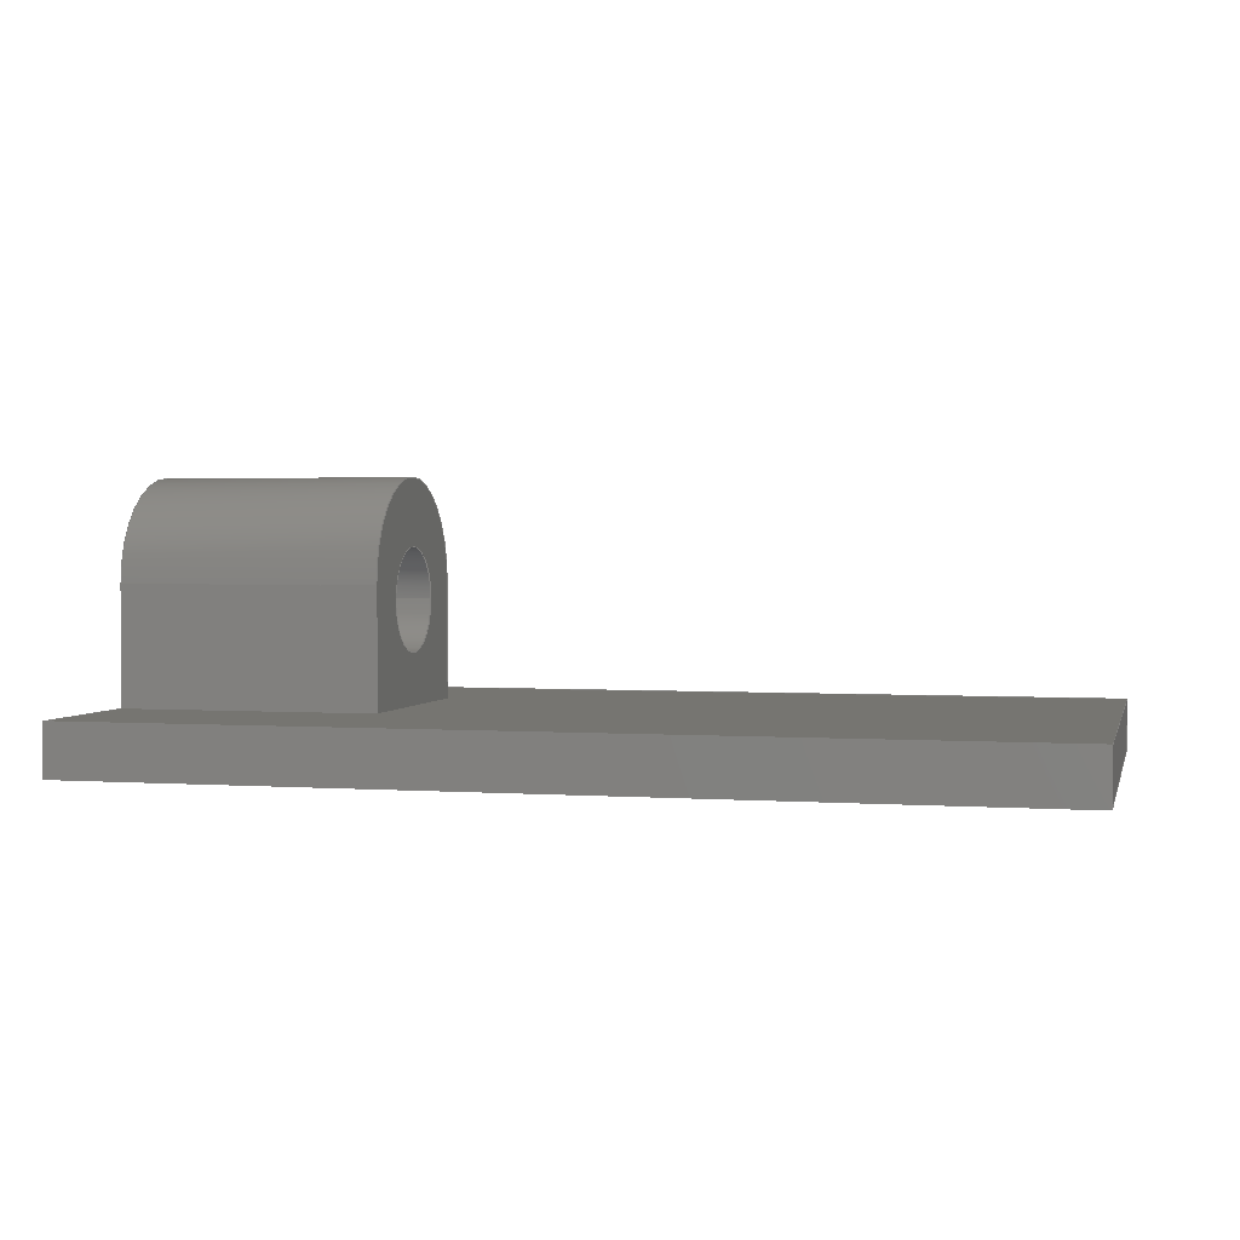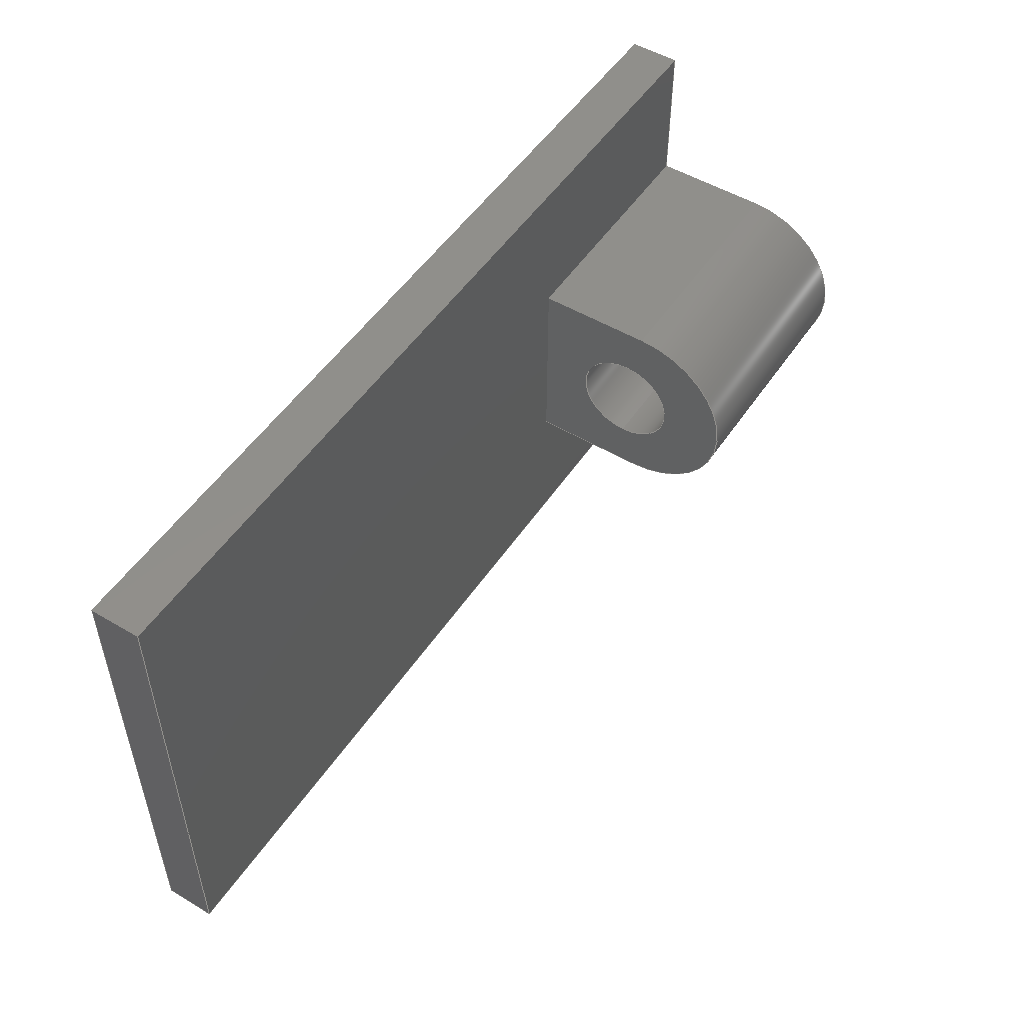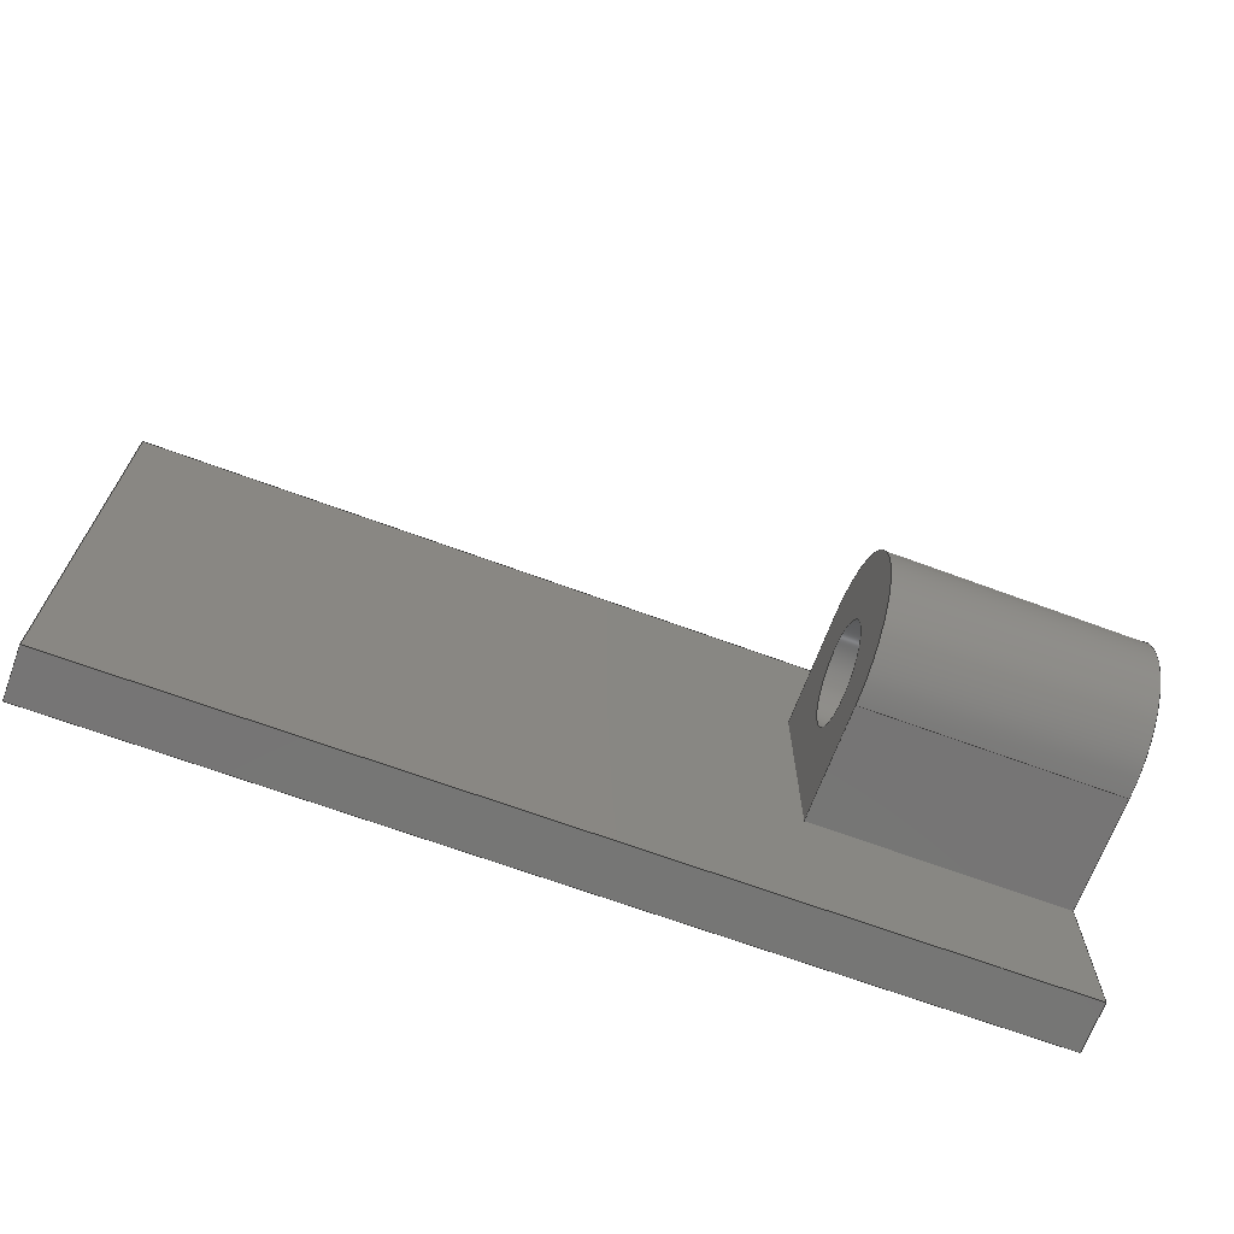
<metadata>
{"format":"step","ext":"step","renderer":"f3d","projection":"perspective","resolution":1024,"background":"white","views":[{"elev":2.1,"azim":14.0,"up":"+Y"},{"elev":51.4,"azim":122.9,"up":"+Z"},{"elev":-68.0,"azim":159.7,"up":"+Z"}]}
</metadata>
<code>
ISO-10303-21;
DATA;
#1=MECHANICAL_DESIGN_GEOMETRIC_PRESENTATION_REPRESENTATION('',(#4),#347);
#2=SHAPE_REPRESENTATION_RELATIONSHIP('SRR','None',#354,#3);
#3=ADVANCED_BREP_SHAPE_REPRESENTATION('',(#5),#346);
#4=STYLED_ITEM('',(#364),#5);
#5=MANIFOLD_SOLID_BREP('Body1',#203);
#6=FACE_BOUND('',#33,.T.);
#7=FACE_BOUND('',#38,.T.);
#8=PLANE('',#220);
#9=PLANE('',#221);
#10=PLANE('',#225);
#11=PLANE('',#226);
#12=PLANE('',#227);
#13=PLANE('',#228);
#14=PLANE('',#229);
#15=PLANE('',#230);
#16=PLANE('',#231);
#17=FACE_OUTER_BOUND('',#28,.T.);
#18=FACE_OUTER_BOUND('',#29,.T.);
#19=FACE_OUTER_BOUND('',#30,.T.);
#20=FACE_OUTER_BOUND('',#31,.T.);
#21=FACE_OUTER_BOUND('',#32,.T.);
#22=FACE_OUTER_BOUND('',#34,.T.);
#23=FACE_OUTER_BOUND('',#35,.T.);
#24=FACE_OUTER_BOUND('',#36,.T.);
#25=FACE_OUTER_BOUND('',#37,.T.);
#26=FACE_OUTER_BOUND('',#39,.T.);
#27=FACE_OUTER_BOUND('',#40,.T.);
#28=EDGE_LOOP('',(#136,#137,#138,#139));
#29=EDGE_LOOP('',(#140,#141,#142,#143));
#30=EDGE_LOOP('',(#144,#145,#146,#147));
#31=EDGE_LOOP('',(#148,#149,#150,#151));
#32=EDGE_LOOP('',(#152,#153,#154,#155));
#33=EDGE_LOOP('',(#156));
#34=EDGE_LOOP('',(#157,#158,#159,#160));
#35=EDGE_LOOP('',(#161,#162,#163,#164));
#36=EDGE_LOOP('',(#165,#166,#167,#168));
#37=EDGE_LOOP('',(#169,#170,#171,#172,#173,#174,#175,#176));
#38=EDGE_LOOP('',(#177));
#39=EDGE_LOOP('',(#178,#179,#180,#181));
#40=EDGE_LOOP('',(#182,#183,#184,#185,#186,#187,#188,#189));
#41=LINE('',#292,#64);
#42=LINE('',#297,#65);
#43=LINE('',#299,#66);
#44=LINE('',#301,#67);
#45=LINE('',#302,#68);
#46=LINE('',#306,#69);
#47=LINE('',#308,#70);
#48=LINE('',#310,#71);
#49=LINE('',#311,#72);
#50=LINE('',#316,#73);
#51=LINE('',#320,#74);
#52=LINE('',#322,#75);
#53=LINE('',#324,#76);
#54=LINE('',#325,#77);
#55=LINE('',#328,#78);
#56=LINE('',#330,#79);
#57=LINE('',#331,#80);
#58=LINE('',#334,#81);
#59=LINE('',#335,#82);
#60=LINE('',#337,#83);
#61=LINE('',#339,#84);
#62=LINE('',#340,#85);
#63=LINE('',#342,#86);
#64=VECTOR('',#238,0.5);
#65=VECTOR('',#243,1);
#66=VECTOR('',#244,1);
#67=VECTOR('',#245,1);
#68=VECTOR('',#246,1);
#69=VECTOR('',#249,1);
#70=VECTOR('',#250,1);
#71=VECTOR('',#251,1);
#72=VECTOR('',#252,1);
#73=VECTOR('',#261,1);
#74=VECTOR('',#264,1);
#75=VECTOR('',#265,1);
#76=VECTOR('',#266,1);
#77=VECTOR('',#267,1);
#78=VECTOR('',#270,1);
#79=VECTOR('',#271,1);
#80=VECTOR('',#272,1);
#81=VECTOR('',#275,1);
#82=VECTOR('',#276,1);
#83=VECTOR('',#279,1);
#84=VECTOR('',#280,1);
#85=VECTOR('',#281,1);
#86=VECTOR('',#284,1);
#87=CIRCLE('',#218,0.5);
#88=CIRCLE('',#219,0.5);
#89=CIRCLE('',#223,1);
#90=CIRCLE('',#224,1);
#91=VERTEX_POINT('',#289);
#92=VERTEX_POINT('',#291);
#93=VERTEX_POINT('',#295);
#94=VERTEX_POINT('',#296);
#95=VERTEX_POINT('',#298);
#96=VERTEX_POINT('',#300);
#97=VERTEX_POINT('',#304);
#98=VERTEX_POINT('',#305);
#99=VERTEX_POINT('',#307);
#100=VERTEX_POINT('',#309);
#101=VERTEX_POINT('',#318);
#102=VERTEX_POINT('',#319);
#103=VERTEX_POINT('',#321);
#104=VERTEX_POINT('',#323);
#105=VERTEX_POINT('',#327);
#106=VERTEX_POINT('',#329);
#107=VERTEX_POINT('',#333);
#108=VERTEX_POINT('',#338);
#109=EDGE_CURVE('',#91,#91,#87,.T.);
#110=EDGE_CURVE('',#91,#92,#41,.T.);
#111=EDGE_CURVE('',#92,#92,#88,.T.);
#112=EDGE_CURVE('',#93,#94,#42,.T.);
#113=EDGE_CURVE('',#94,#95,#43,.T.);
#114=EDGE_CURVE('',#96,#95,#44,.T.);
#115=EDGE_CURVE('',#93,#96,#45,.T.);
#116=EDGE_CURVE('',#97,#98,#46,.T.);
#117=EDGE_CURVE('',#99,#98,#47,.T.);
#118=EDGE_CURVE('',#100,#99,#48,.T.);
#119=EDGE_CURVE('',#97,#100,#49,.T.);
#120=EDGE_CURVE('',#97,#94,#89,.T.);
#121=EDGE_CURVE('',#95,#100,#90,.T.);
#122=EDGE_CURVE('',#96,#99,#50,.T.);
#123=EDGE_CURVE('',#101,#102,#51,.T.);
#124=EDGE_CURVE('',#102,#103,#52,.T.);
#125=EDGE_CURVE('',#103,#104,#53,.T.);
#126=EDGE_CURVE('',#104,#101,#54,.T.);
#127=EDGE_CURVE('',#105,#102,#55,.T.);
#128=EDGE_CURVE('',#106,#105,#56,.T.);
#129=EDGE_CURVE('',#103,#106,#57,.T.);
#130=EDGE_CURVE('',#107,#106,#58,.T.);
#131=EDGE_CURVE('',#104,#107,#59,.T.);
#132=EDGE_CURVE('',#98,#107,#60,.T.);
#133=EDGE_CURVE('',#108,#93,#61,.T.);
#134=EDGE_CURVE('',#101,#108,#62,.T.);
#135=EDGE_CURVE('',#105,#108,#63,.T.);
#136=ORIENTED_EDGE('',*,*,#109,.F.);
#137=ORIENTED_EDGE('',*,*,#110,.T.);
#138=ORIENTED_EDGE('',*,*,#111,.F.);
#139=ORIENTED_EDGE('',*,*,#110,.F.);
#140=ORIENTED_EDGE('',*,*,#112,.T.);
#141=ORIENTED_EDGE('',*,*,#113,.T.);
#142=ORIENTED_EDGE('',*,*,#114,.F.);
#143=ORIENTED_EDGE('',*,*,#115,.F.);
#144=ORIENTED_EDGE('',*,*,#116,.T.);
#145=ORIENTED_EDGE('',*,*,#117,.F.);
#146=ORIENTED_EDGE('',*,*,#118,.F.);
#147=ORIENTED_EDGE('',*,*,#119,.F.);
#148=ORIENTED_EDGE('',*,*,#120,.F.);
#149=ORIENTED_EDGE('',*,*,#119,.T.);
#150=ORIENTED_EDGE('',*,*,#121,.F.);
#151=ORIENTED_EDGE('',*,*,#113,.F.);
#152=ORIENTED_EDGE('',*,*,#121,.T.);
#153=ORIENTED_EDGE('',*,*,#118,.T.);
#154=ORIENTED_EDGE('',*,*,#122,.F.);
#155=ORIENTED_EDGE('',*,*,#114,.T.);
#156=ORIENTED_EDGE('',*,*,#109,.T.);
#157=ORIENTED_EDGE('',*,*,#123,.T.);
#158=ORIENTED_EDGE('',*,*,#124,.T.);
#159=ORIENTED_EDGE('',*,*,#125,.T.);
#160=ORIENTED_EDGE('',*,*,#126,.T.);
#161=ORIENTED_EDGE('',*,*,#127,.F.);
#162=ORIENTED_EDGE('',*,*,#128,.F.);
#163=ORIENTED_EDGE('',*,*,#129,.F.);
#164=ORIENTED_EDGE('',*,*,#124,.F.);
#165=ORIENTED_EDGE('',*,*,#129,.T.);
#166=ORIENTED_EDGE('',*,*,#130,.F.);
#167=ORIENTED_EDGE('',*,*,#131,.F.);
#168=ORIENTED_EDGE('',*,*,#125,.F.);
#169=ORIENTED_EDGE('',*,*,#131,.T.);
#170=ORIENTED_EDGE('',*,*,#132,.F.);
#171=ORIENTED_EDGE('',*,*,#116,.F.);
#172=ORIENTED_EDGE('',*,*,#120,.T.);
#173=ORIENTED_EDGE('',*,*,#112,.F.);
#174=ORIENTED_EDGE('',*,*,#133,.F.);
#175=ORIENTED_EDGE('',*,*,#134,.F.);
#176=ORIENTED_EDGE('',*,*,#126,.F.);
#177=ORIENTED_EDGE('',*,*,#111,.T.);
#178=ORIENTED_EDGE('',*,*,#134,.T.);
#179=ORIENTED_EDGE('',*,*,#135,.F.);
#180=ORIENTED_EDGE('',*,*,#127,.T.);
#181=ORIENTED_EDGE('',*,*,#123,.F.);
#182=ORIENTED_EDGE('',*,*,#117,.T.);
#183=ORIENTED_EDGE('',*,*,#132,.T.);
#184=ORIENTED_EDGE('',*,*,#130,.T.);
#185=ORIENTED_EDGE('',*,*,#128,.T.);
#186=ORIENTED_EDGE('',*,*,#135,.T.);
#187=ORIENTED_EDGE('',*,*,#133,.T.);
#188=ORIENTED_EDGE('',*,*,#115,.T.);
#189=ORIENTED_EDGE('',*,*,#122,.T.);
#190=CYLINDRICAL_SURFACE('',#217,0.5);
#191=CYLINDRICAL_SURFACE('',#222,1);
#192=ADVANCED_FACE('',(#17),#190,.F.);
#193=ADVANCED_FACE('',(#18),#8,.T.);
#194=ADVANCED_FACE('',(#19),#9,.T.);
#195=ADVANCED_FACE('',(#20),#191,.T.);
#196=ADVANCED_FACE('',(#21,#6),#10,.F.);
#197=ADVANCED_FACE('',(#22),#11,.T.);
#198=ADVANCED_FACE('',(#23),#12,.T.);
#199=ADVANCED_FACE('',(#24),#13,.T.);
#200=ADVANCED_FACE('',(#25,#7),#14,.T.);
#201=ADVANCED_FACE('',(#26),#15,.T.);
#202=ADVANCED_FACE('',(#27),#16,.T.);
#203=CLOSED_SHELL('',(#192,#193,#194,#195,#196,#197,#198,#199,#200,#201,
#202));
#204=DERIVED_UNIT_ELEMENT(#206,1);
#205=DERIVED_UNIT_ELEMENT(#349,3);
#206=(
MASS_UNIT()
NAMED_UNIT(*)
SI_UNIT(.KILO.,.GRAM.)
);
#207=DERIVED_UNIT((#204,#205));
#208=MEASURE_REPRESENTATION_ITEM('density measure',
POSITIVE_RATIO_MEASURE(7850),#207);
#209=PROPERTY_DEFINITION_REPRESENTATION(#214,#211);
#210=PROPERTY_DEFINITION_REPRESENTATION(#215,#212);
#211=REPRESENTATION('material name',(#213),#346);
#212=REPRESENTATION('density',(#208),#346);
#213=DESCRIPTIVE_REPRESENTATION_ITEM('Steel','Steel');
#214=PROPERTY_DEFINITION('material property','material name',#356);
#215=PROPERTY_DEFINITION('material property','density of part',#356);
#216=AXIS2_PLACEMENT_3D('placement',#287,#232,#233);
#217=AXIS2_PLACEMENT_3D('',#288,#234,#235);
#218=AXIS2_PLACEMENT_3D('',#290,#236,#237);
#219=AXIS2_PLACEMENT_3D('',#293,#239,#240);
#220=AXIS2_PLACEMENT_3D('',#294,#241,#242);
#221=AXIS2_PLACEMENT_3D('',#303,#247,#248);
#222=AXIS2_PLACEMENT_3D('',#312,#253,#254);
#223=AXIS2_PLACEMENT_3D('',#313,#255,#256);
#224=AXIS2_PLACEMENT_3D('',#314,#257,#258);
#225=AXIS2_PLACEMENT_3D('',#315,#259,#260);
#226=AXIS2_PLACEMENT_3D('',#317,#262,#263);
#227=AXIS2_PLACEMENT_3D('',#326,#268,#269);
#228=AXIS2_PLACEMENT_3D('',#332,#273,#274);
#229=AXIS2_PLACEMENT_3D('',#336,#277,#278);
#230=AXIS2_PLACEMENT_3D('',#341,#282,#283);
#231=AXIS2_PLACEMENT_3D('',#343,#285,#286);
#232=DIRECTION('axis',(0,0,1));
#233=DIRECTION('refdir',(1,0,0));
#234=DIRECTION('center_axis',(1,0,0));
#235=DIRECTION('ref_axis',(0,0,1));
#236=DIRECTION('center_axis',(-1,0,0));
#237=DIRECTION('ref_axis',(0,0,1));
#238=DIRECTION('',(-1,0,0));
#239=DIRECTION('center_axis',(1,0,0));
#240=DIRECTION('ref_axis',(0,0,1));
#241=DIRECTION('center_axis',(0,0,-1));
#242=DIRECTION('ref_axis',(0,1,0));
#243=DIRECTION('',(0,1,0));
#244=DIRECTION('',(1,0,0));
#245=DIRECTION('',(0,1,0));
#246=DIRECTION('',(1,0,0));
#247=DIRECTION('center_axis',(0,0,1));
#248=DIRECTION('ref_axis',(0,-1,0));
#249=DIRECTION('',(0,-1,0));
#250=DIRECTION('',(-1,0,0));
#251=DIRECTION('',(0,-1,0));
#252=DIRECTION('',(1,0,0));
#253=DIRECTION('center_axis',(1,0,0));
#254=DIRECTION('ref_axis',(0,0,1));
#255=DIRECTION('center_axis',(-1,0,0));
#256=DIRECTION('ref_axis',(0,0,1));
#257=DIRECTION('center_axis',(1,0,0));
#258=DIRECTION('ref_axis',(0,0,1));
#259=DIRECTION('center_axis',(-1,0,0));
#260=DIRECTION('ref_axis',(0,0,1));
#261=DIRECTION('',(0,0,1));
#262=DIRECTION('center_axis',(0,-1,0));
#263=DIRECTION('ref_axis',(0,0,-1));
#264=DIRECTION('',(1,0,0));
#265=DIRECTION('',(0,0,1));
#266=DIRECTION('',(-1,0,0));
#267=DIRECTION('',(0,0,-1));
#268=DIRECTION('center_axis',(1,0,0));
#269=DIRECTION('ref_axis',(0,0,-1));
#270=DIRECTION('',(0,-1,0));
#271=DIRECTION('',(0,0,-1));
#272=DIRECTION('',(0,1,0));
#273=DIRECTION('center_axis',(0,0,1));
#274=DIRECTION('ref_axis',(1,0,0));
#275=DIRECTION('',(1,0,0));
#276=DIRECTION('',(0,1,0));
#277=DIRECTION('center_axis',(-1,0,0));
#278=DIRECTION('ref_axis',(0,0,1));
#279=DIRECTION('',(0,0,1));
#280=DIRECTION('',(0,0,1));
#281=DIRECTION('',(0,1,0));
#282=DIRECTION('center_axis',(0,0,-1));
#283=DIRECTION('ref_axis',(-1,0,0));
#284=DIRECTION('',(-1,0,0));
#285=DIRECTION('center_axis',(0,1,0));
#286=DIRECTION('ref_axis',(0,0,1));
#287=CARTESIAN_POINT('',(0,0,0));
#288=CARTESIAN_POINT('Origin',(-4.5,1.25,0));
#289=CARTESIAN_POINT('',(-2,1.25,-0.5));
#290=CARTESIAN_POINT('Origin',(-2,1.25,0));
#291=CARTESIAN_POINT('',(-4.5,1.25,-0.5));
#292=CARTESIAN_POINT('',(-4.5,1.25,-0.5));
#293=CARTESIAN_POINT('Origin',(-4.5,1.25,0));
#294=CARTESIAN_POINT('Origin',(-4.5,0.25,-0.9941));
#295=CARTESIAN_POINT('',(-4.5,0.25,-0.9941));
#296=CARTESIAN_POINT('',(-4.5,1.4,-0.9941));
#297=CARTESIAN_POINT('',(-4.5,1.1,-0.9941));
#298=CARTESIAN_POINT('',(-2,1.4,-0.9941));
#299=CARTESIAN_POINT('',(-4.5,1.4,-0.9941));
#300=CARTESIAN_POINT('',(-2,0.25,-0.9941));
#301=CARTESIAN_POINT('',(-2,1.1,-0.9941));
#302=CARTESIAN_POINT('',(-2.25,0.25,-0.9941));
#303=CARTESIAN_POINT('Origin',(-4.5,1.4,1.006));
#304=CARTESIAN_POINT('',(-4.5,1.4,1.006));
#305=CARTESIAN_POINT('',(-4.5,0.25,1.006));
#306=CARTESIAN_POINT('',(-4.5,1.4,1.006));
#307=CARTESIAN_POINT('',(-2,0.25,1.006));
#308=CARTESIAN_POINT('',(-2.25,0.25,1.006));
#309=CARTESIAN_POINT('',(-2,1.4,1.006));
#310=CARTESIAN_POINT('',(-2,1.4,1.006));
#311=CARTESIAN_POINT('',(-4.5,1.4,1.006));
#312=CARTESIAN_POINT('Origin',(-4.5,1.4,0.00587));
#313=CARTESIAN_POINT('Origin',(-4.5,1.4,0.00587));
#314=CARTESIAN_POINT('Origin',(-2,1.4,0.00587));
#315=CARTESIAN_POINT('Origin',(-2,1.325,0.00587));
#316=CARTESIAN_POINT('',(-2,0.25,0.002935));
#317=CARTESIAN_POINT('Origin',(0,-0.25,0));
#318=CARTESIAN_POINT('',(-4.5,-0.25,-2.5));
#319=CARTESIAN_POINT('',(4.5,-0.25,-2.5));
#320=CARTESIAN_POINT('',(-4.5,-0.25,-2.5));
#321=CARTESIAN_POINT('',(4.5,-0.25,2.5));
#322=CARTESIAN_POINT('',(4.5,-0.25,-2.5));
#323=CARTESIAN_POINT('',(-4.5,-0.25,2.5));
#324=CARTESIAN_POINT('',(4.5,-0.25,2.5));
#325=CARTESIAN_POINT('',(-4.5,-0.25,2.5));
#326=CARTESIAN_POINT('Origin',(4.5,0,2.5));
#327=CARTESIAN_POINT('',(4.5,0.25,-2.5));
#328=CARTESIAN_POINT('',(4.5,0,-2.5));
#329=CARTESIAN_POINT('',(4.5,0.25,2.5));
#330=CARTESIAN_POINT('',(4.5,0.25,-2.5));
#331=CARTESIAN_POINT('',(4.5,0,2.5));
#332=CARTESIAN_POINT('Origin',(-4.5,0,2.5));
#333=CARTESIAN_POINT('',(-4.5,0.25,2.5));
#334=CARTESIAN_POINT('',(4.5,0.25,2.5));
#335=CARTESIAN_POINT('',(-4.5,0,2.5));
#336=CARTESIAN_POINT('Origin',(-4.5,0,-2.5));
#337=CARTESIAN_POINT('',(-4.5,0.25,2.5));
#338=CARTESIAN_POINT('',(-4.5,0.25,-2.5));
#339=CARTESIAN_POINT('',(-4.5,0.25,2.5));
#340=CARTESIAN_POINT('',(-4.5,0,-2.5));
#341=CARTESIAN_POINT('Origin',(4.5,0,-2.5));
#342=CARTESIAN_POINT('',(-4.5,0.25,-2.5));
#343=CARTESIAN_POINT('Origin',(0,0.25,0));
#344=UNCERTAINTY_MEASURE_WITH_UNIT(LENGTH_MEASURE(0.001),#348,
'DISTANCE_ACCURACY_VALUE',
'Maximum model space distance between geometric entities at asserted c
onnectivities');
#345=UNCERTAINTY_MEASURE_WITH_UNIT(LENGTH_MEASURE(0.001),#348,
'DISTANCE_ACCURACY_VALUE',
'Maximum model space distance between geometric entities at asserted c
onnectivities');
#346=(
GEOMETRIC_REPRESENTATION_CONTEXT(3)
GLOBAL_UNCERTAINTY_ASSIGNED_CONTEXT((#344))
GLOBAL_UNIT_ASSIGNED_CONTEXT((#348,#350,#351))
REPRESENTATION_CONTEXT('','3D')
);
#347=(
GEOMETRIC_REPRESENTATION_CONTEXT(3)
GLOBAL_UNCERTAINTY_ASSIGNED_CONTEXT((#345))
GLOBAL_UNIT_ASSIGNED_CONTEXT((#348,#350,#351))
REPRESENTATION_CONTEXT('','3D')
);
#348=(
LENGTH_UNIT()
NAMED_UNIT(*)
SI_UNIT(.CENTI.,.METRE.)
);
#349=(
LENGTH_UNIT()
NAMED_UNIT(*)
SI_UNIT($,.METRE.)
);
#350=(
NAMED_UNIT(*)
PLANE_ANGLE_UNIT()
SI_UNIT($,.RADIAN.)
);
#351=(
NAMED_UNIT(*)
SI_UNIT($,.STERADIAN.)
SOLID_ANGLE_UNIT()
);
#352=SHAPE_DEFINITION_REPRESENTATION(#353,#354);
#353=PRODUCT_DEFINITION_SHAPE('',$,#356);
#354=SHAPE_REPRESENTATION('',(#216),#346);
#355=PRODUCT_DEFINITION_CONTEXT('part definition',#360,'design');
#356=PRODUCT_DEFINITION('base','base',#357,#355);
#357=PRODUCT_DEFINITION_FORMATION('',$,#362);
#358=PRODUCT_RELATED_PRODUCT_CATEGORY('base','base',(#362));
#359=APPLICATION_PROTOCOL_DEFINITION('international standard',
'automotive_design',2009,#360);
#360=APPLICATION_CONTEXT(
'Core Data for Automotive Mechanical Design Process');
#361=PRODUCT_CONTEXT('part definition',#360,'mechanical');
#362=PRODUCT('base','base',$,(#361));
#363=PRESENTATION_STYLE_ASSIGNMENT((#365));
#364=PRESENTATION_STYLE_ASSIGNMENT((#366));
#365=SURFACE_STYLE_USAGE(.BOTH.,#367);
#366=SURFACE_STYLE_USAGE(.BOTH.,#368);
#367=SURFACE_SIDE_STYLE('',(#369));
#368=SURFACE_SIDE_STYLE('',(#370));
#369=SURFACE_STYLE_FILL_AREA(#371);
#370=SURFACE_STYLE_FILL_AREA(#372);
#371=FILL_AREA_STYLE('Steel - Satin',(#373));
#372=FILL_AREA_STYLE('Paint - Metallic (Silver)',(#374));
#373=FILL_AREA_STYLE_COLOUR('Steel - Satin',#375);
#374=FILL_AREA_STYLE_COLOUR('Paint - Metallic (Silver)',#376);
#375=COLOUR_RGB('Steel - Satin',0.6275,0.6275,0.6275);
#376=COLOUR_RGB('Paint - Metallic (Silver)',0.9843,0.9804,
0.9608);
ENDSEC;
END-ISO-10303-21;

</code>
